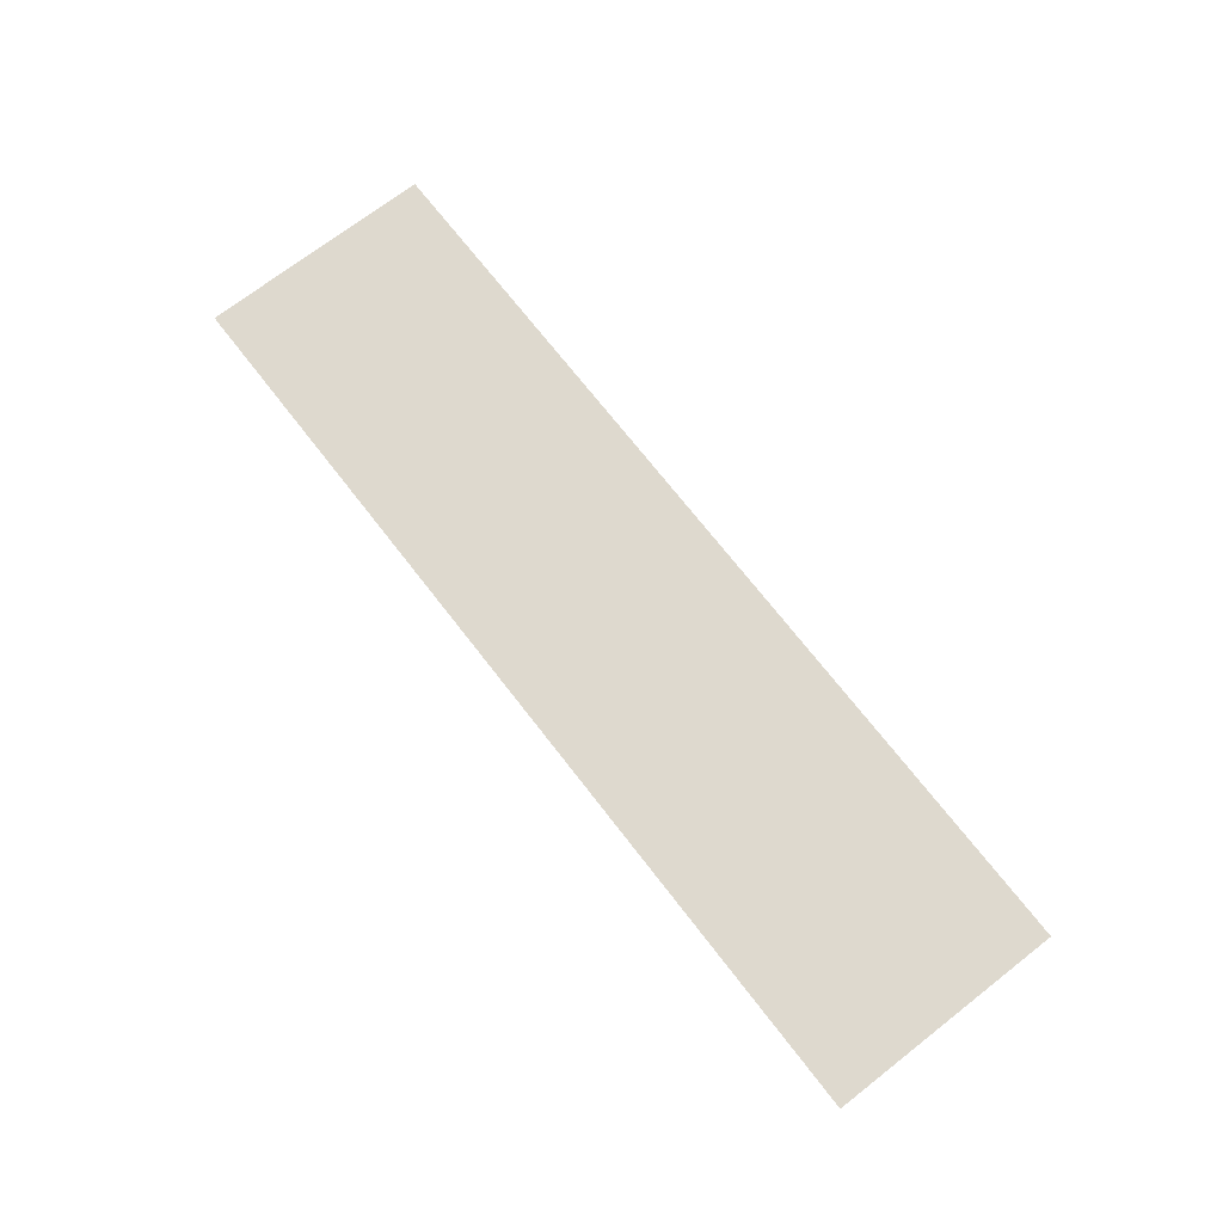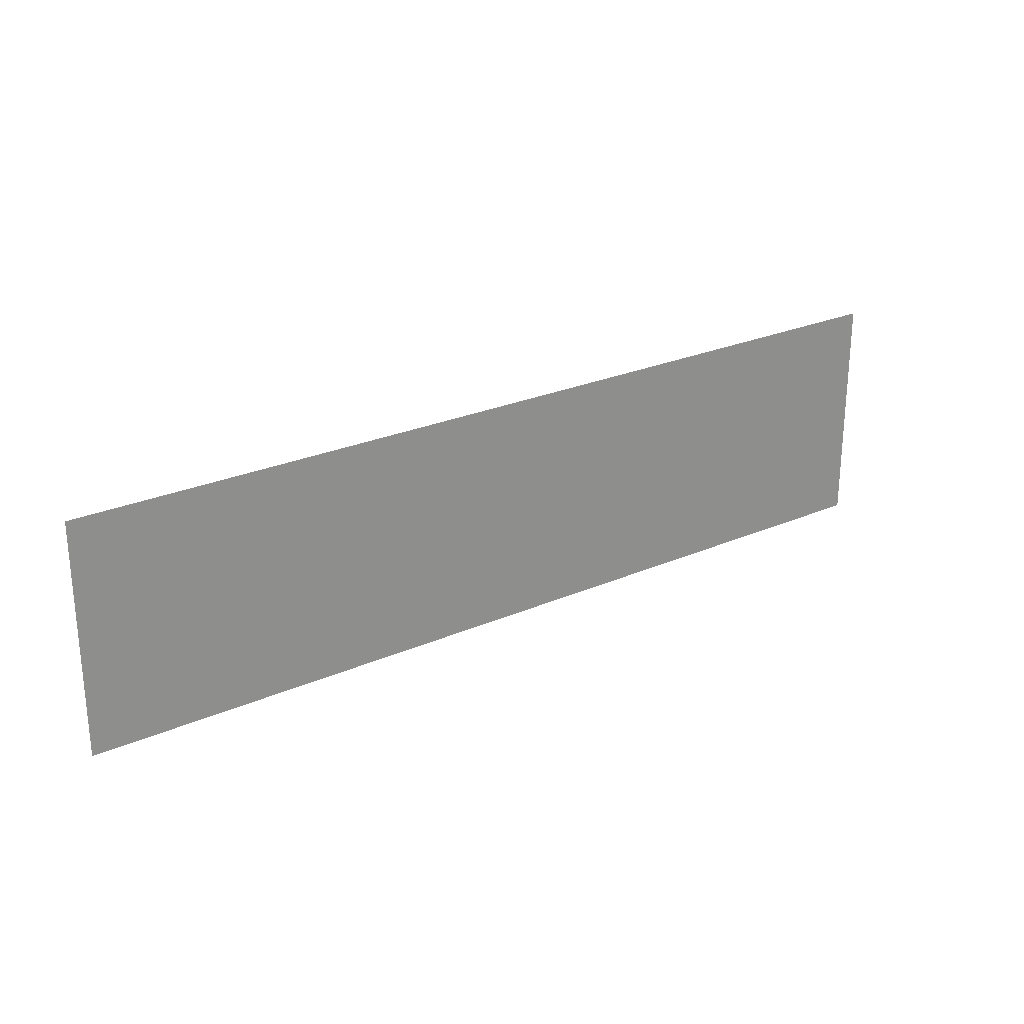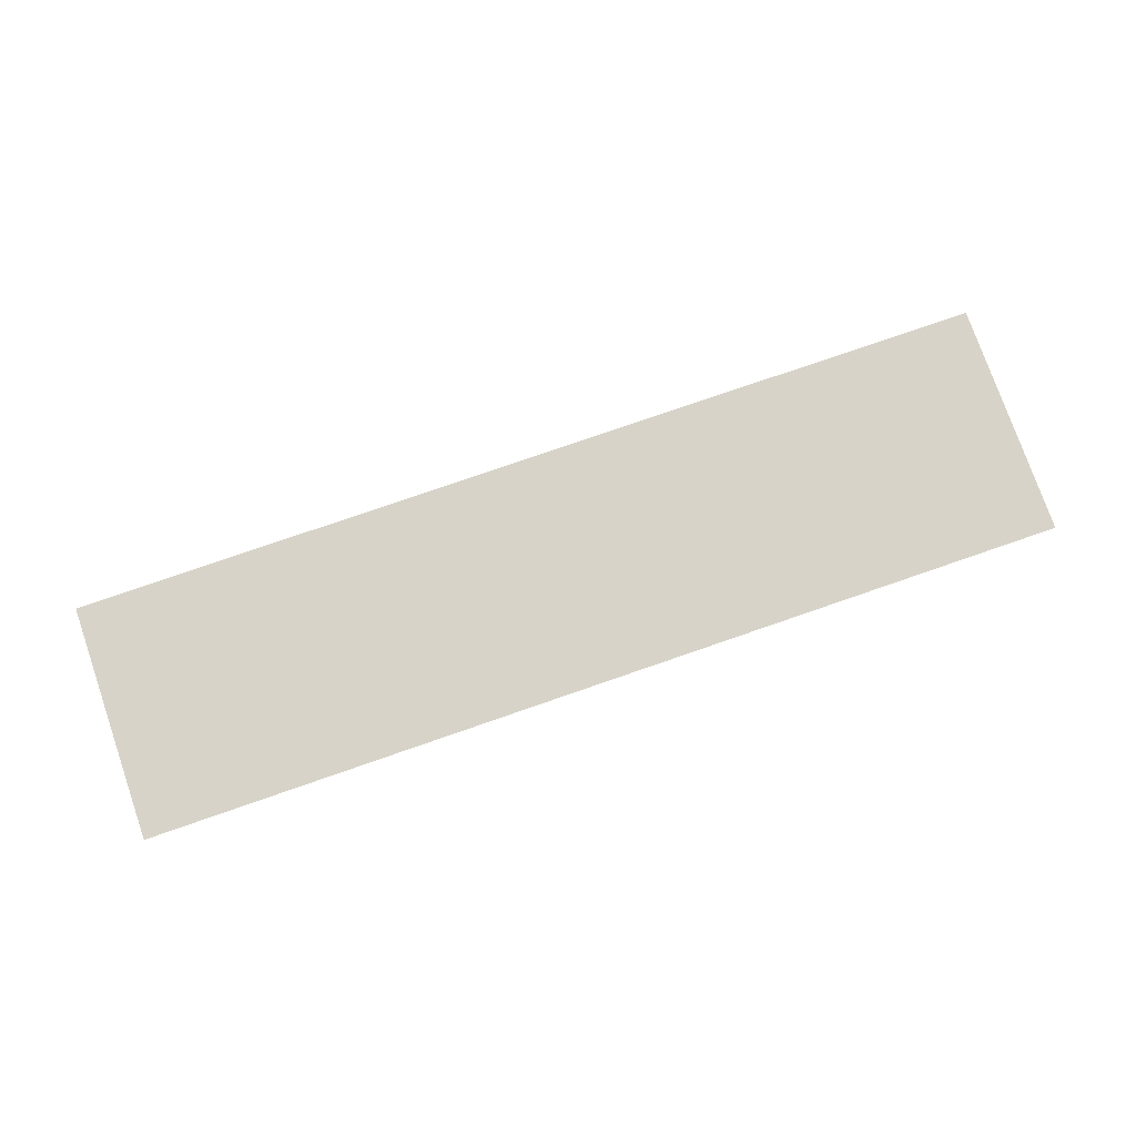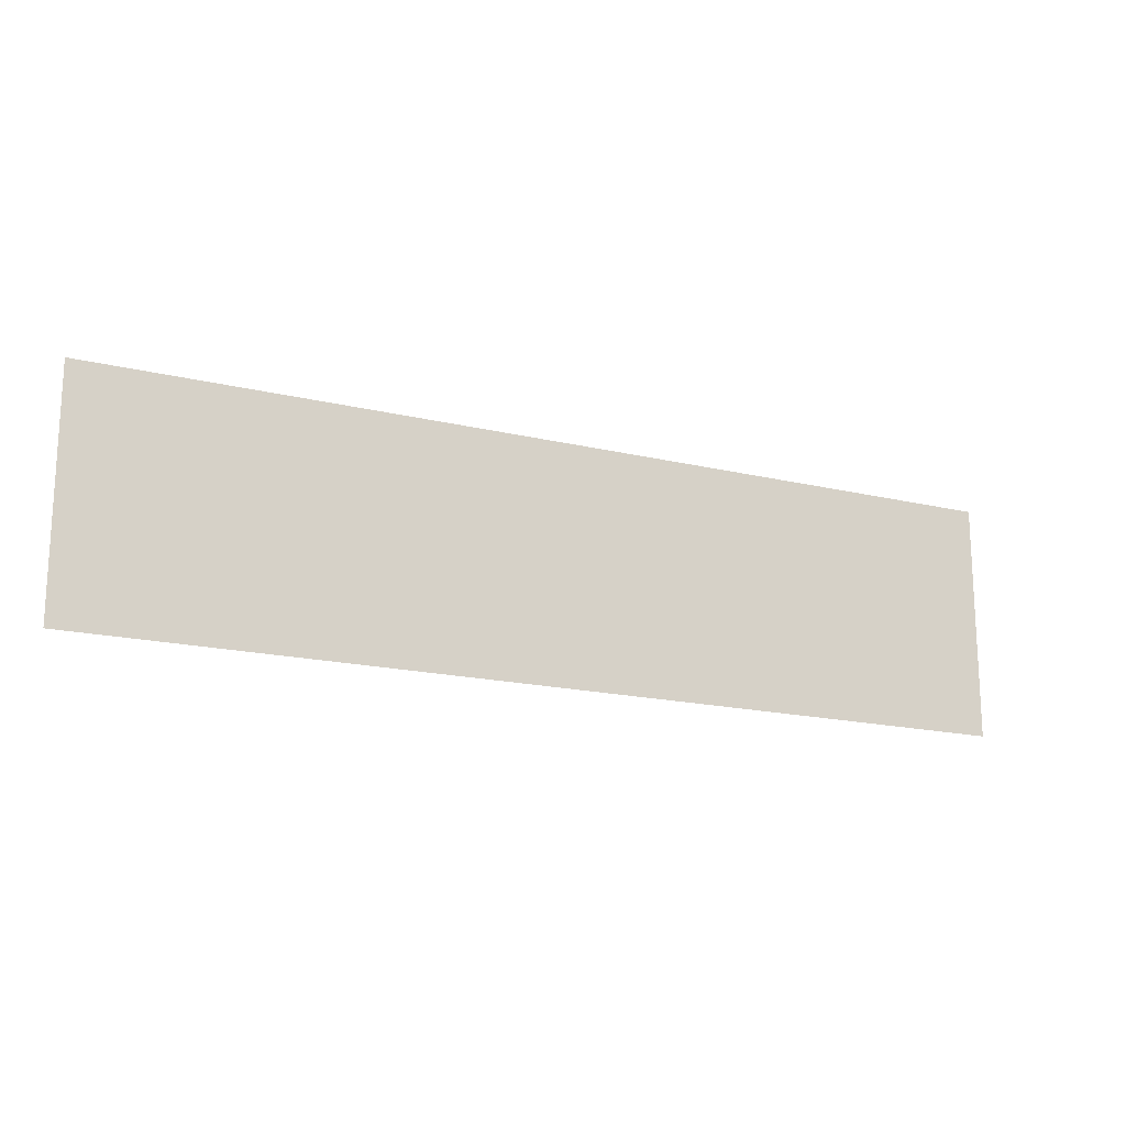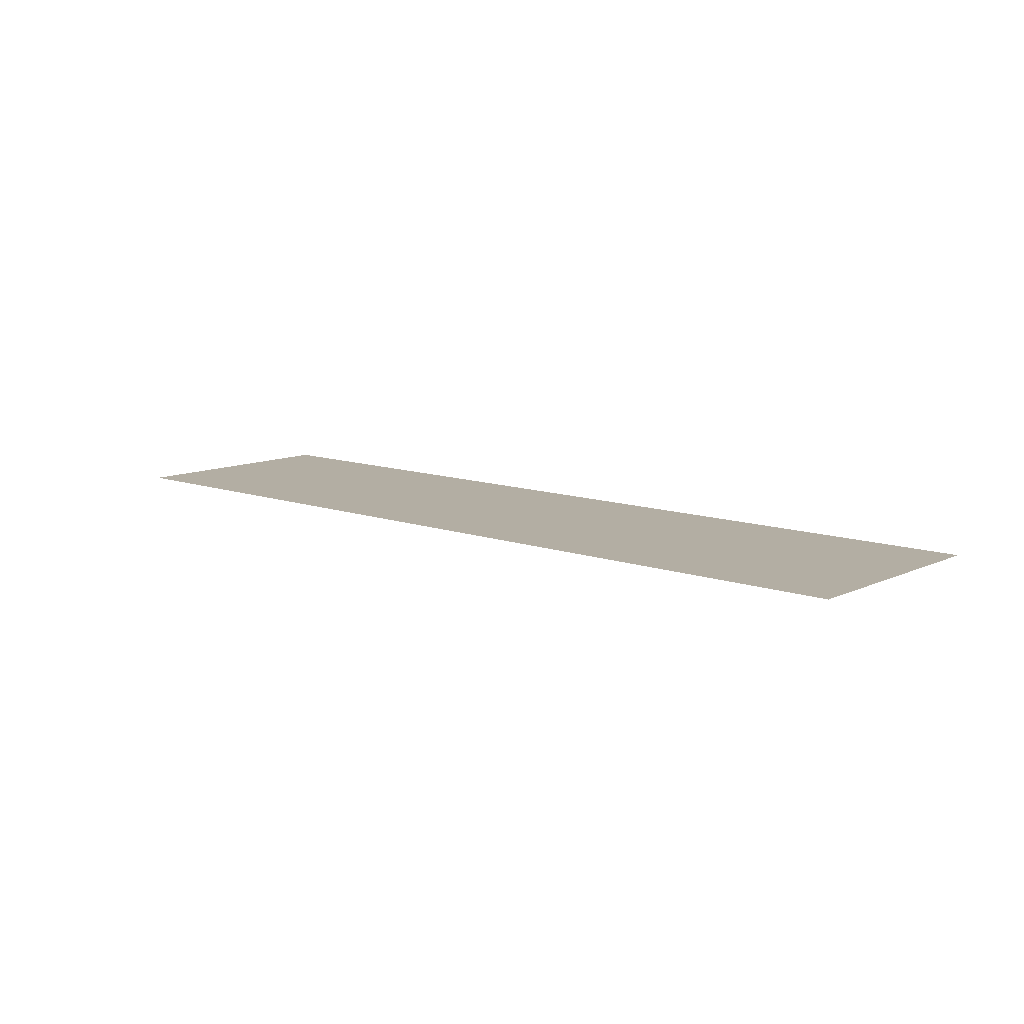
<metadata>
{"format":"obj","ext":"obj","renderer":"f3d","projection":"perspective","resolution":1024,"background":"white","views":[{"elev":71.4,"azim":-127.8,"up":"+Y"},{"elev":25.4,"azim":-35.1,"up":"+Z"},{"elev":77.1,"azim":-19.1,"up":"+Y"},{"elev":-17.3,"azim":154.2,"up":"+Z"},{"elev":10.9,"azim":41.4,"up":"+Y"}]}
</metadata>
<code>
o Cube
v 128 0 -64
v 128 0 1
v -128 0 -64
v -128 0 1
f 1 4 2
f 1 3 4

</code>
